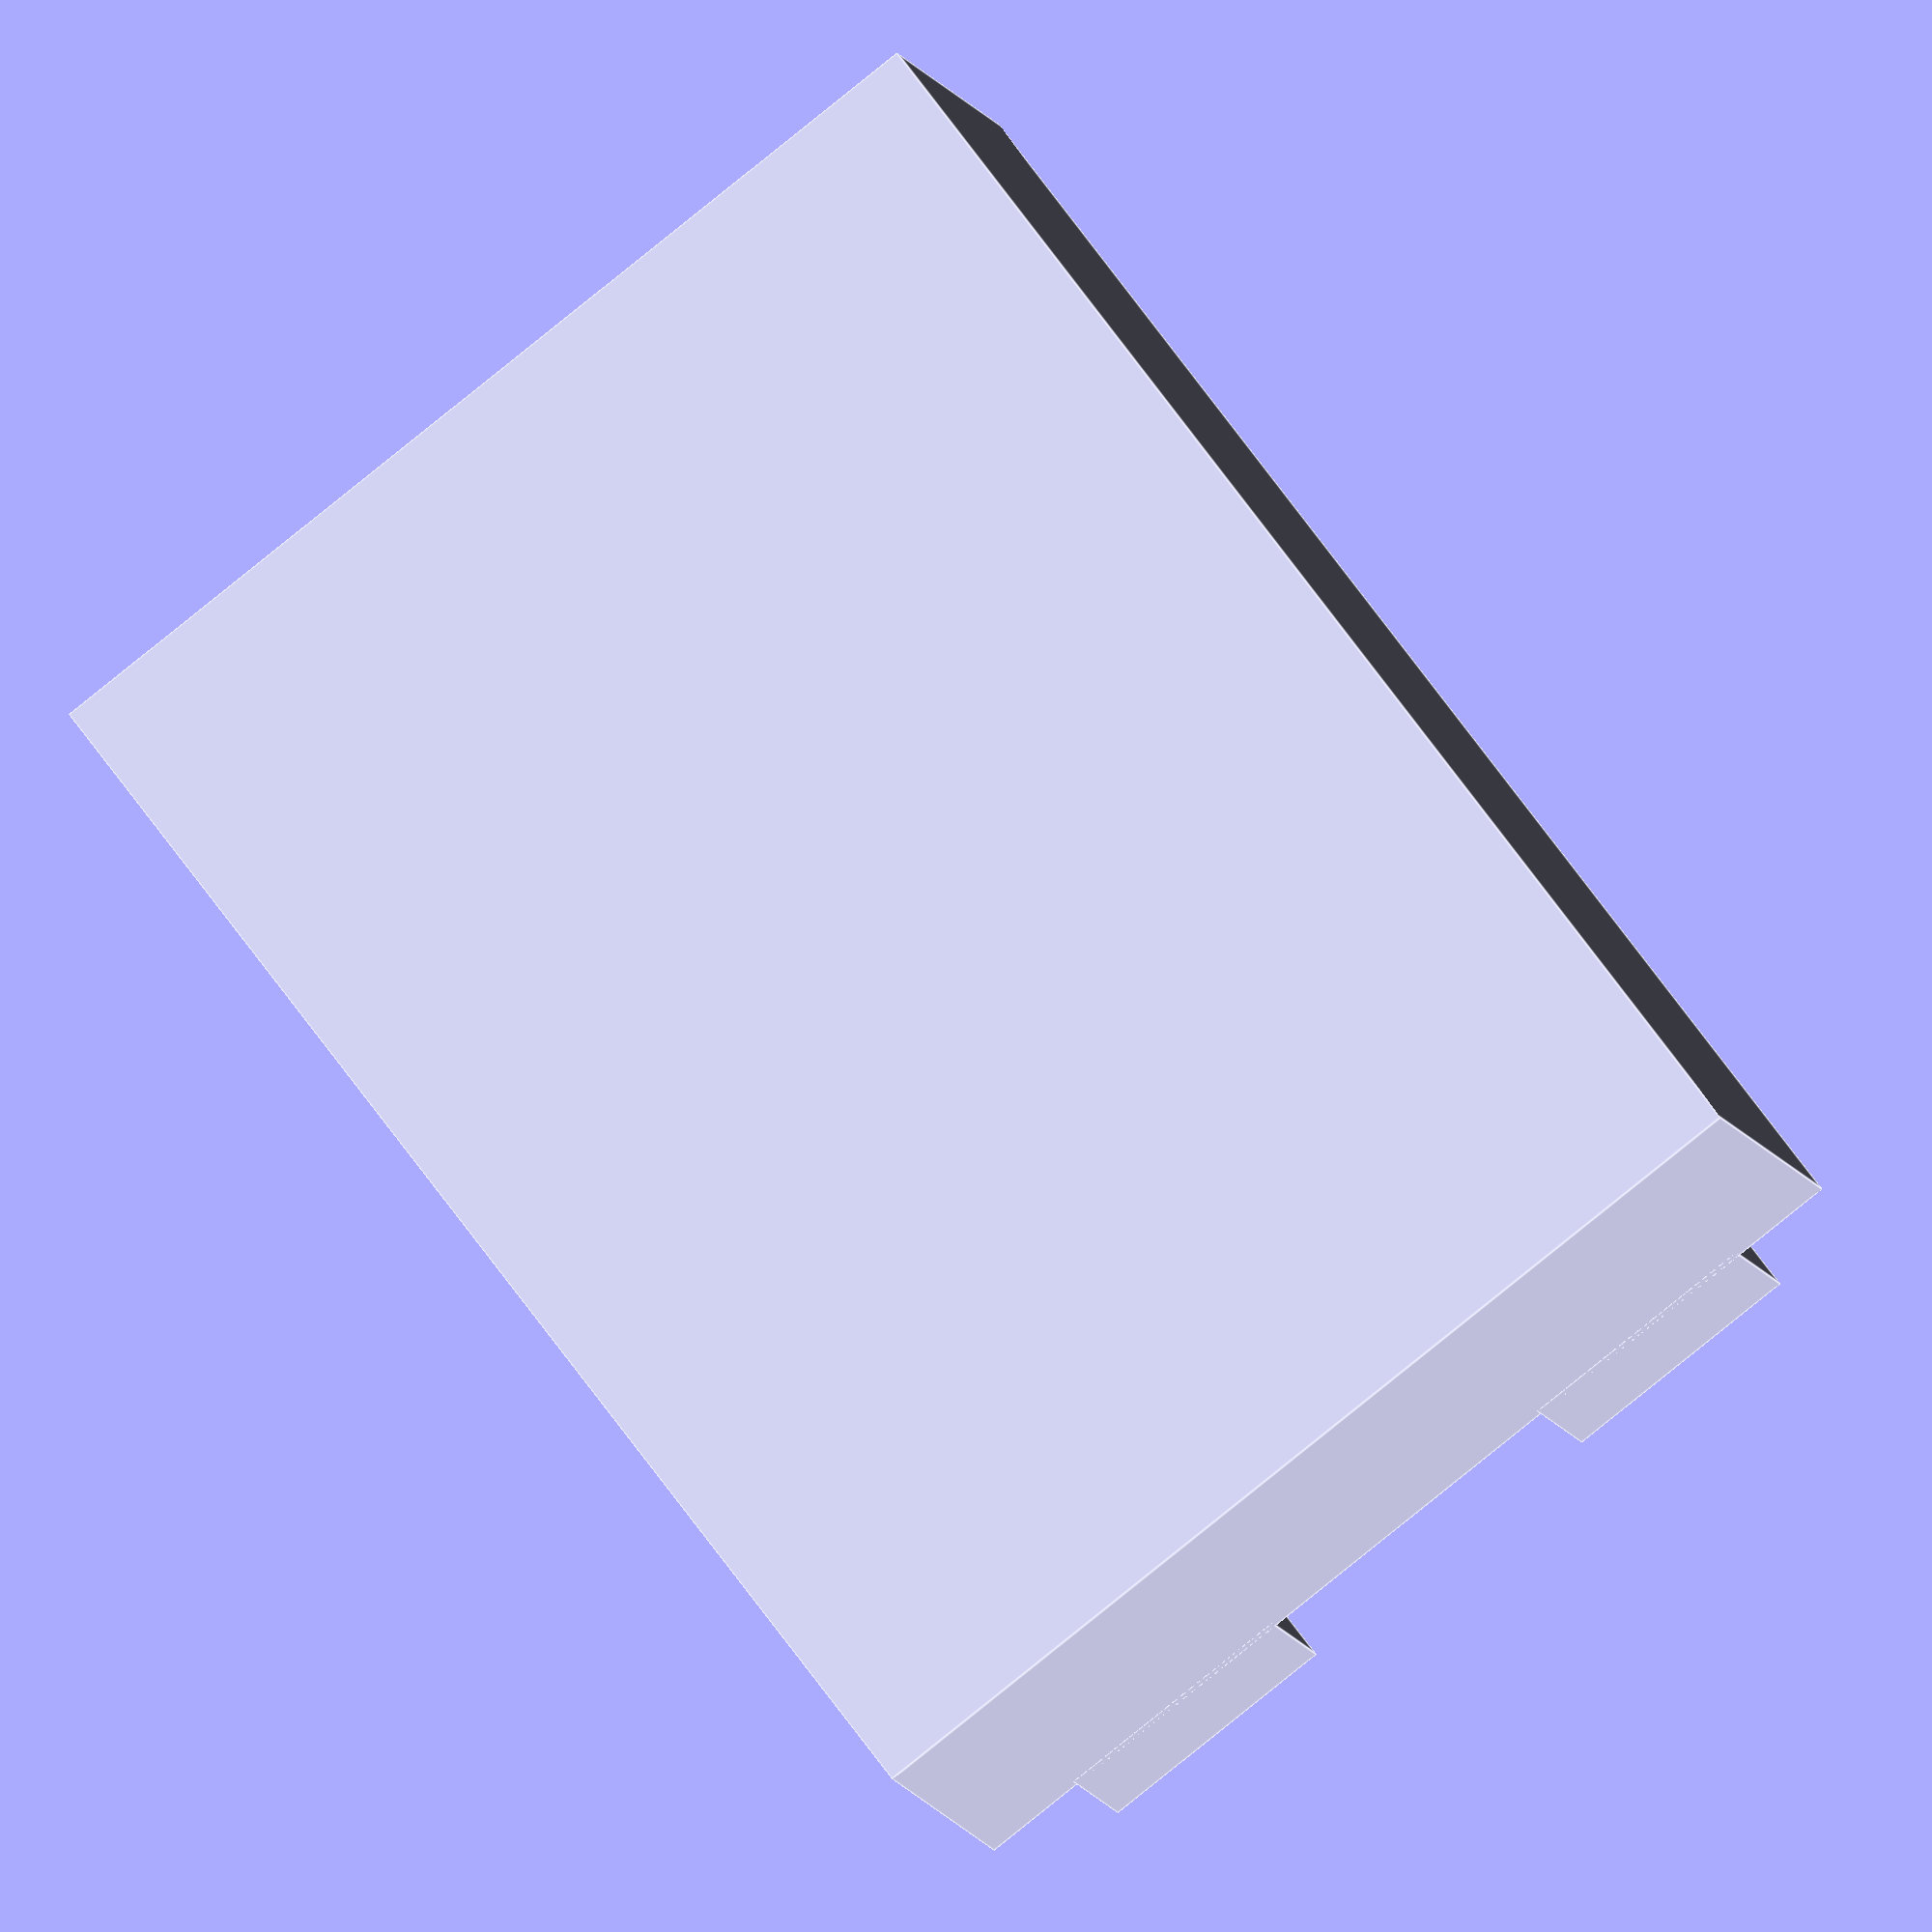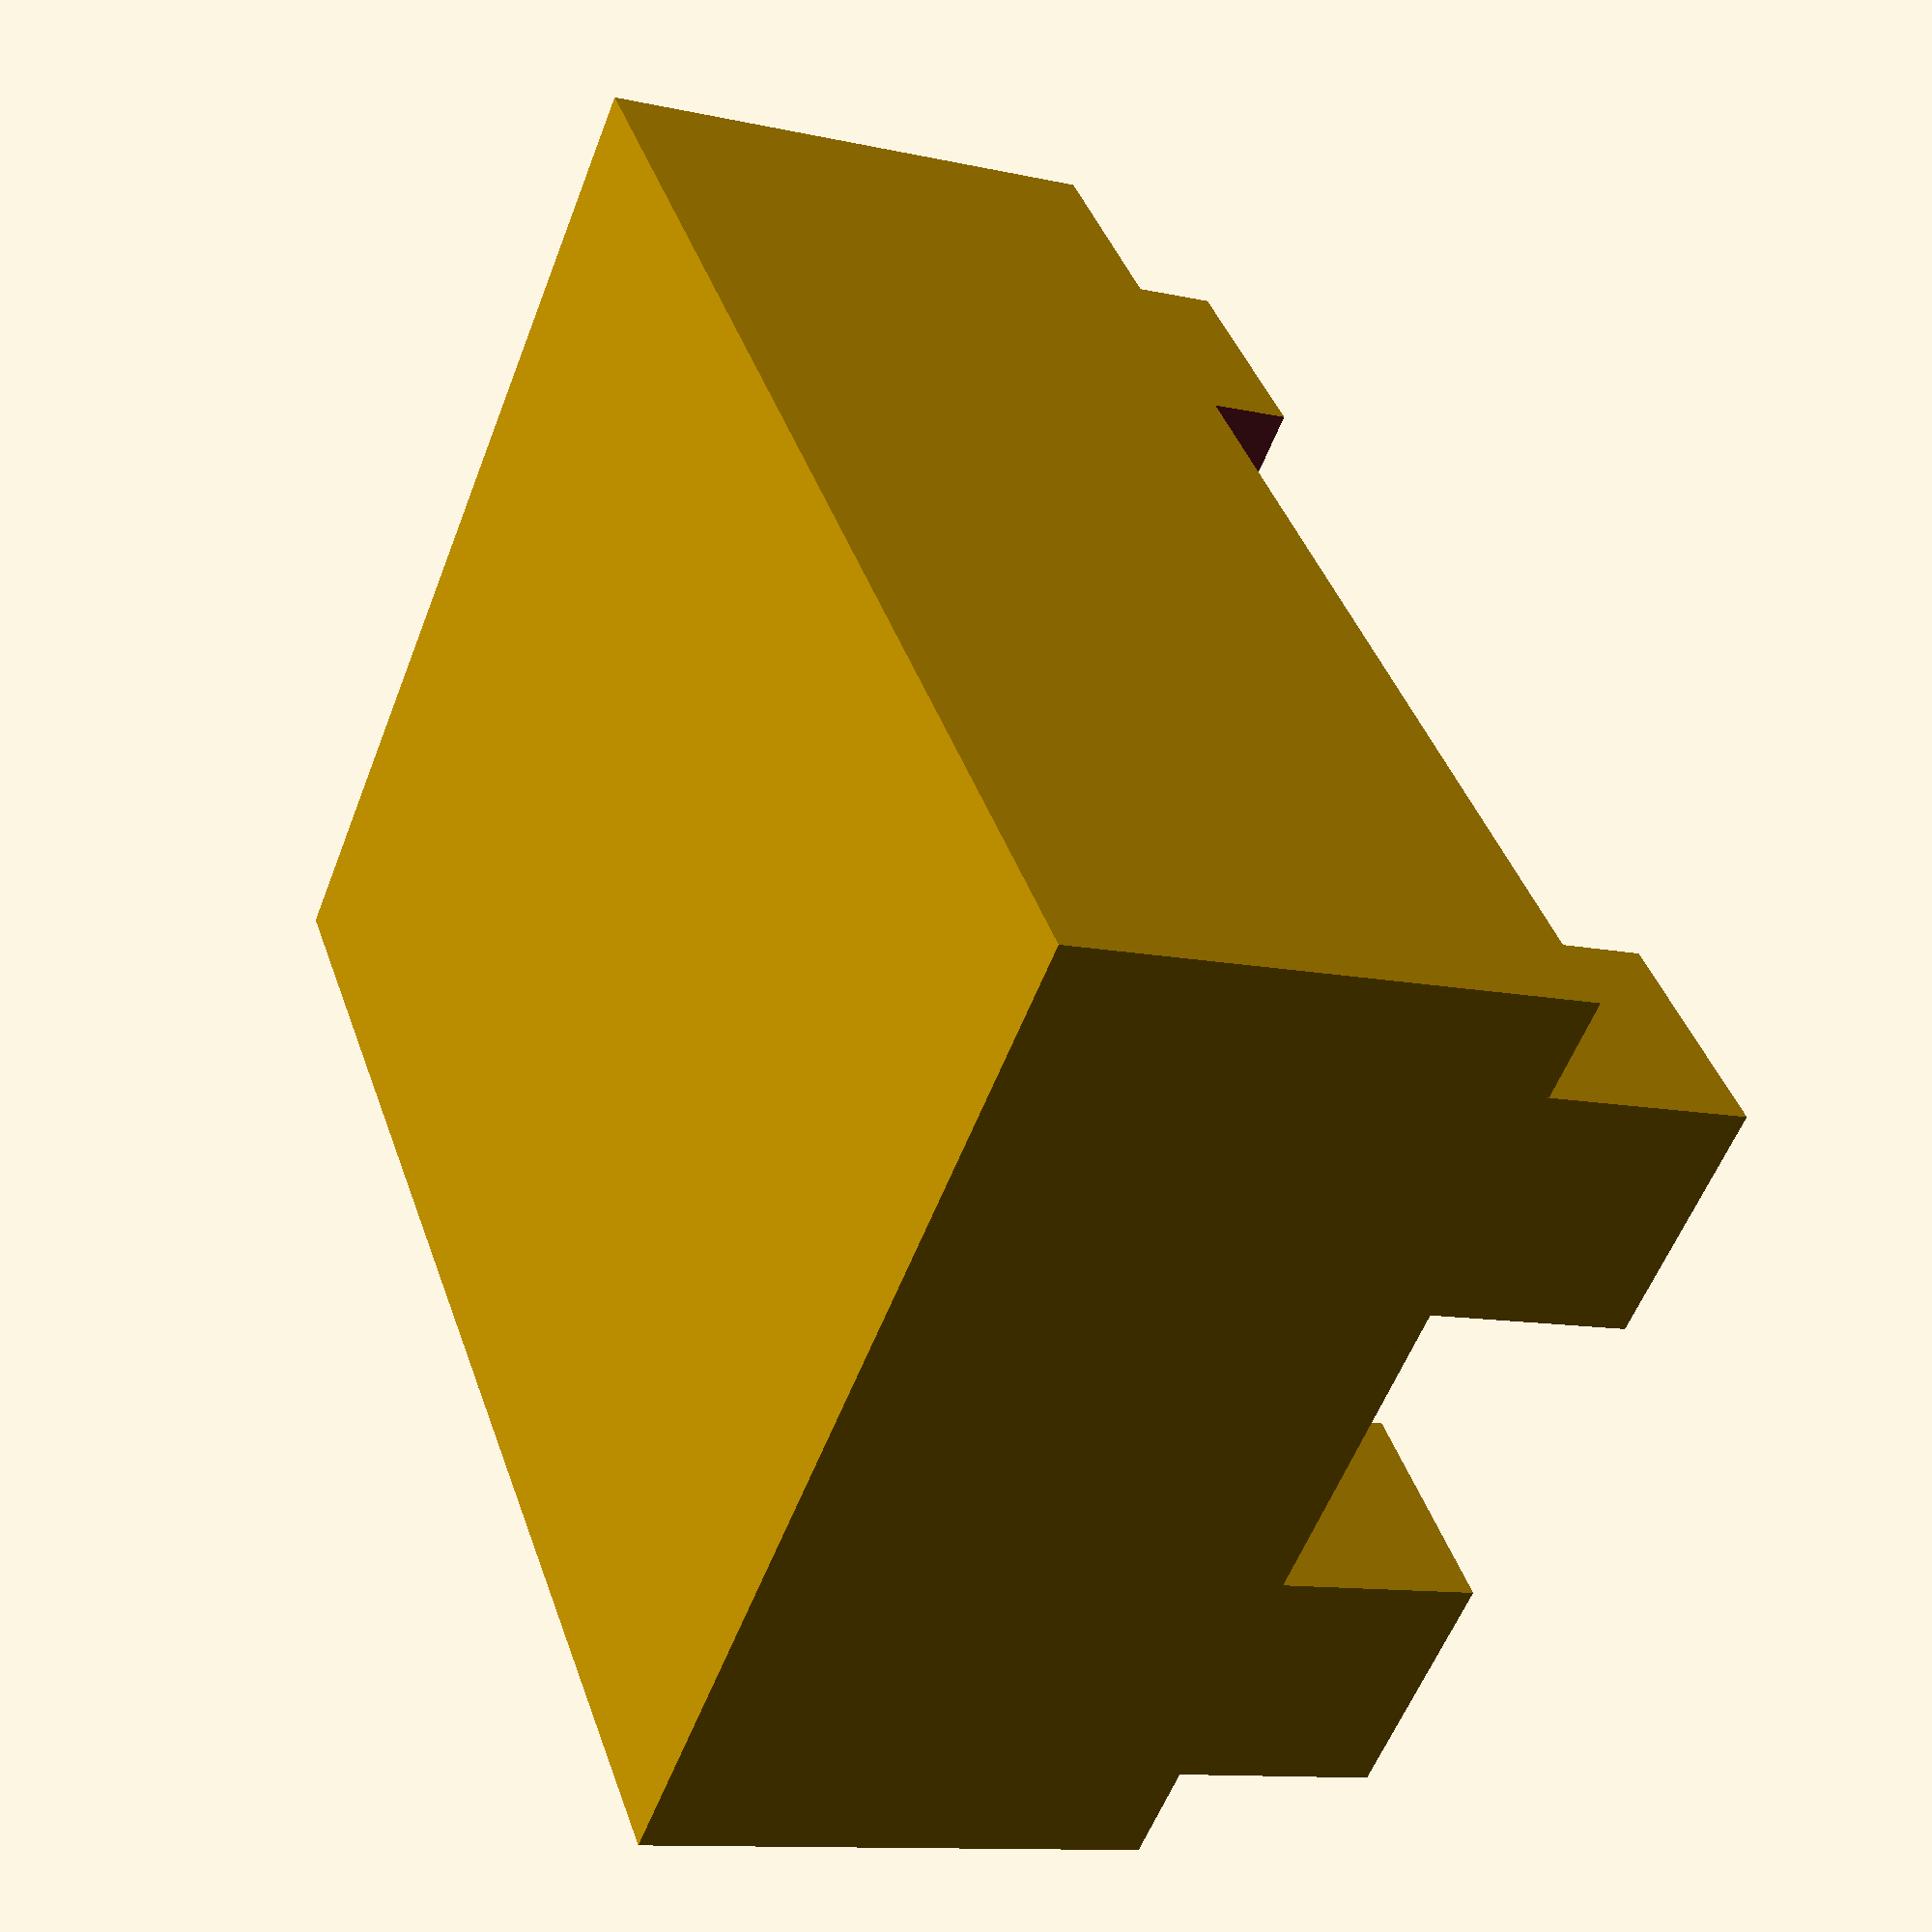
<openscad>
// mounting stand for robot

mountLength = 65;
mountWidth = 50;
baseHeight = 25;
bladeEnd = 11;

module blade(x) {
  translate([x, 0, baseHeight-1])
  cube([12, mountLength, bladeEnd]);  
};

difference() {
    union() {
        cube([50, mountLength, baseHeight]);
        blade(5);
        blade(33);   
    }
    translate([0, bladeEnd, baseHeight]) cube([mountWidth, mountLength-(2*bladeEnd), baseHeight]);
}
</openscad>
<views>
elev=7.9 azim=217.4 roll=191.1 proj=o view=edges
elev=11.3 azim=221.3 roll=241.9 proj=p view=wireframe
</views>
